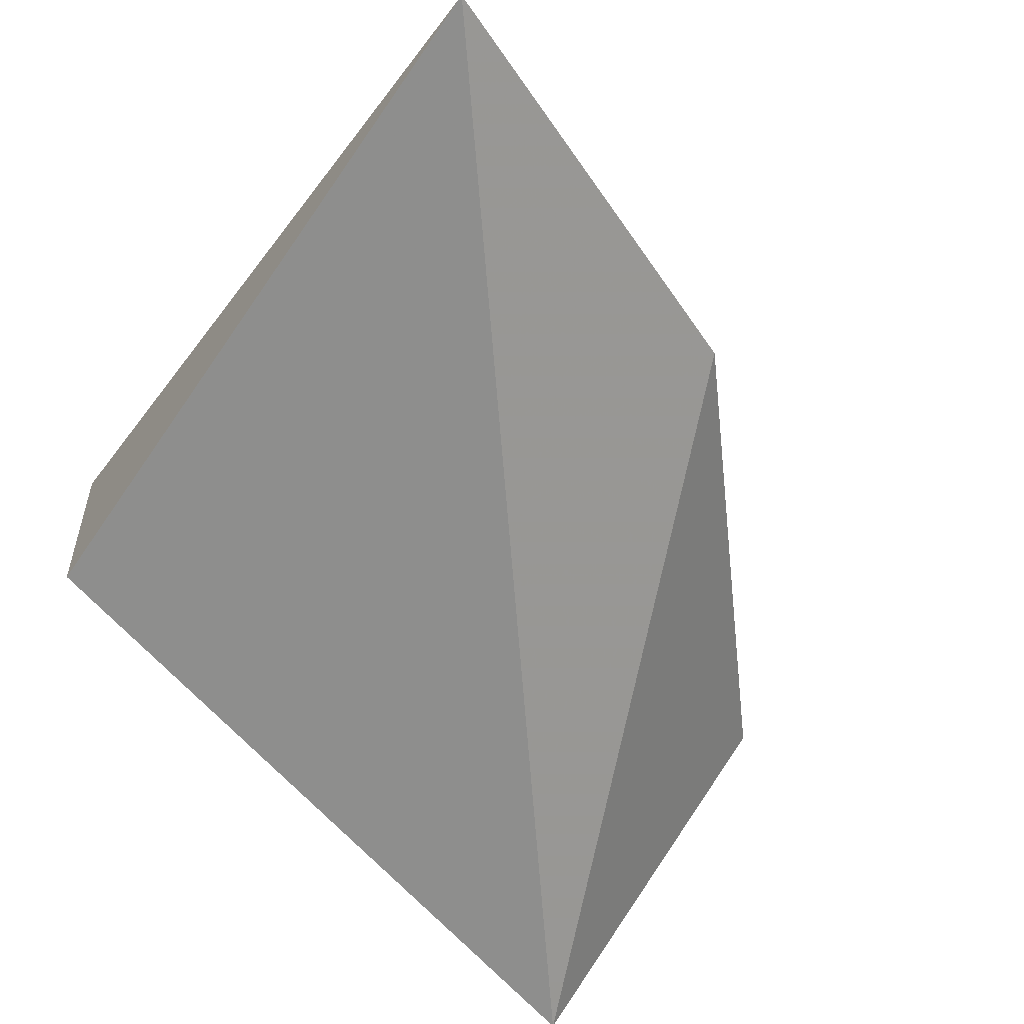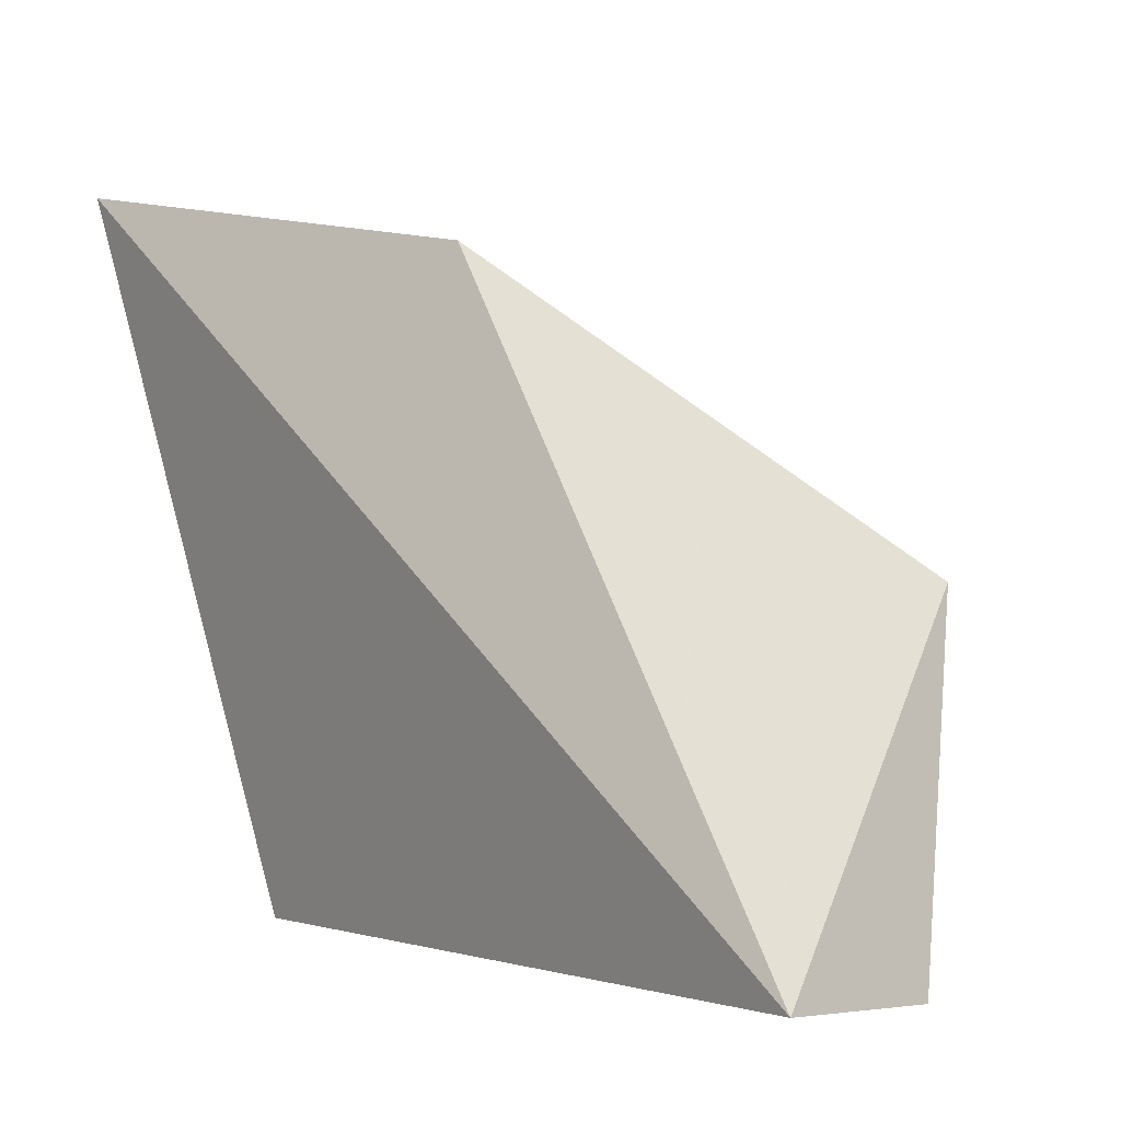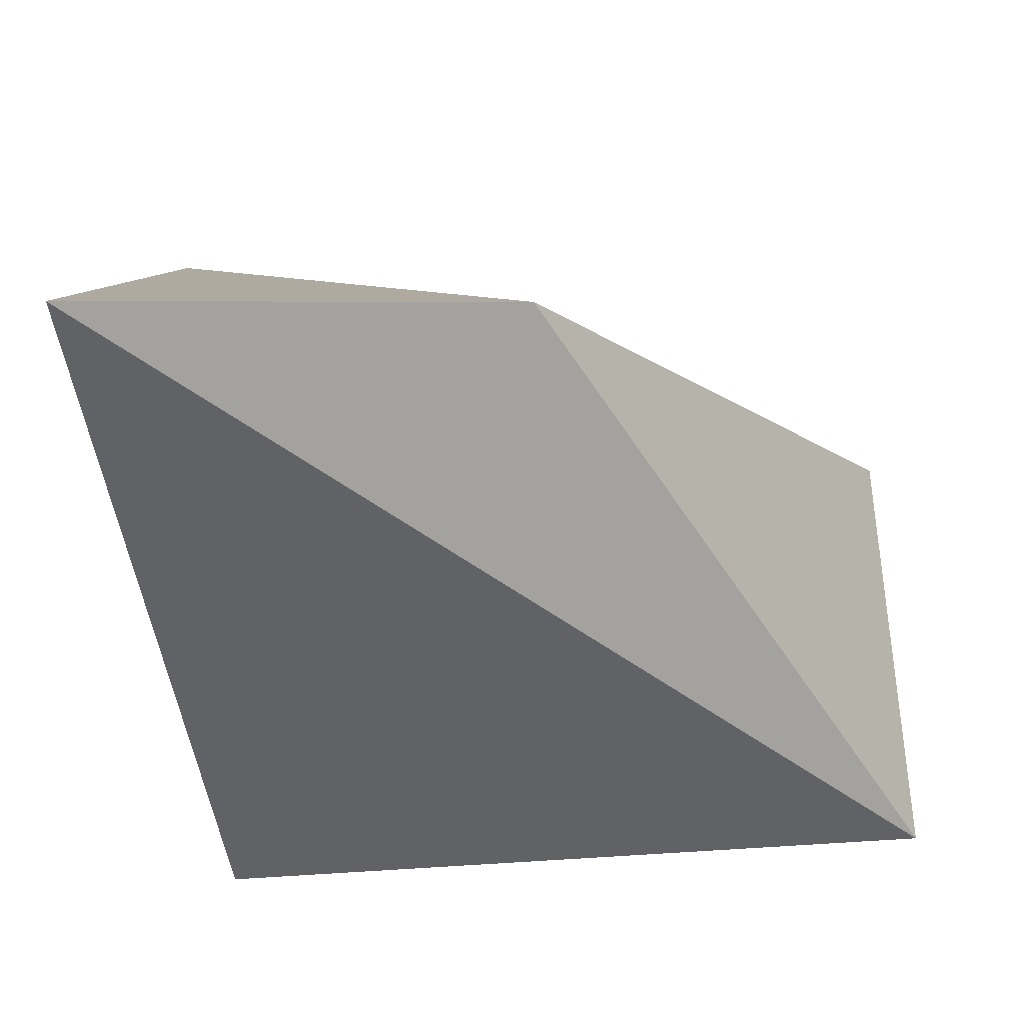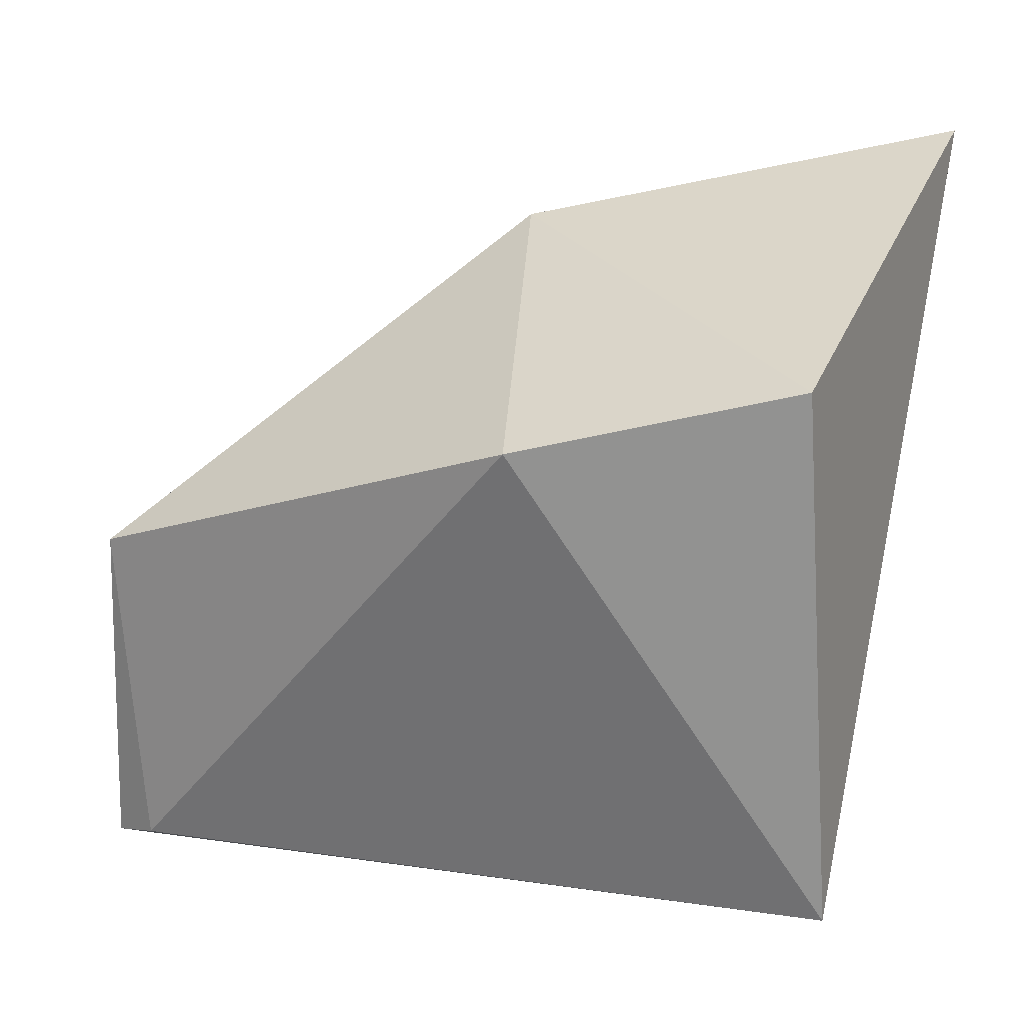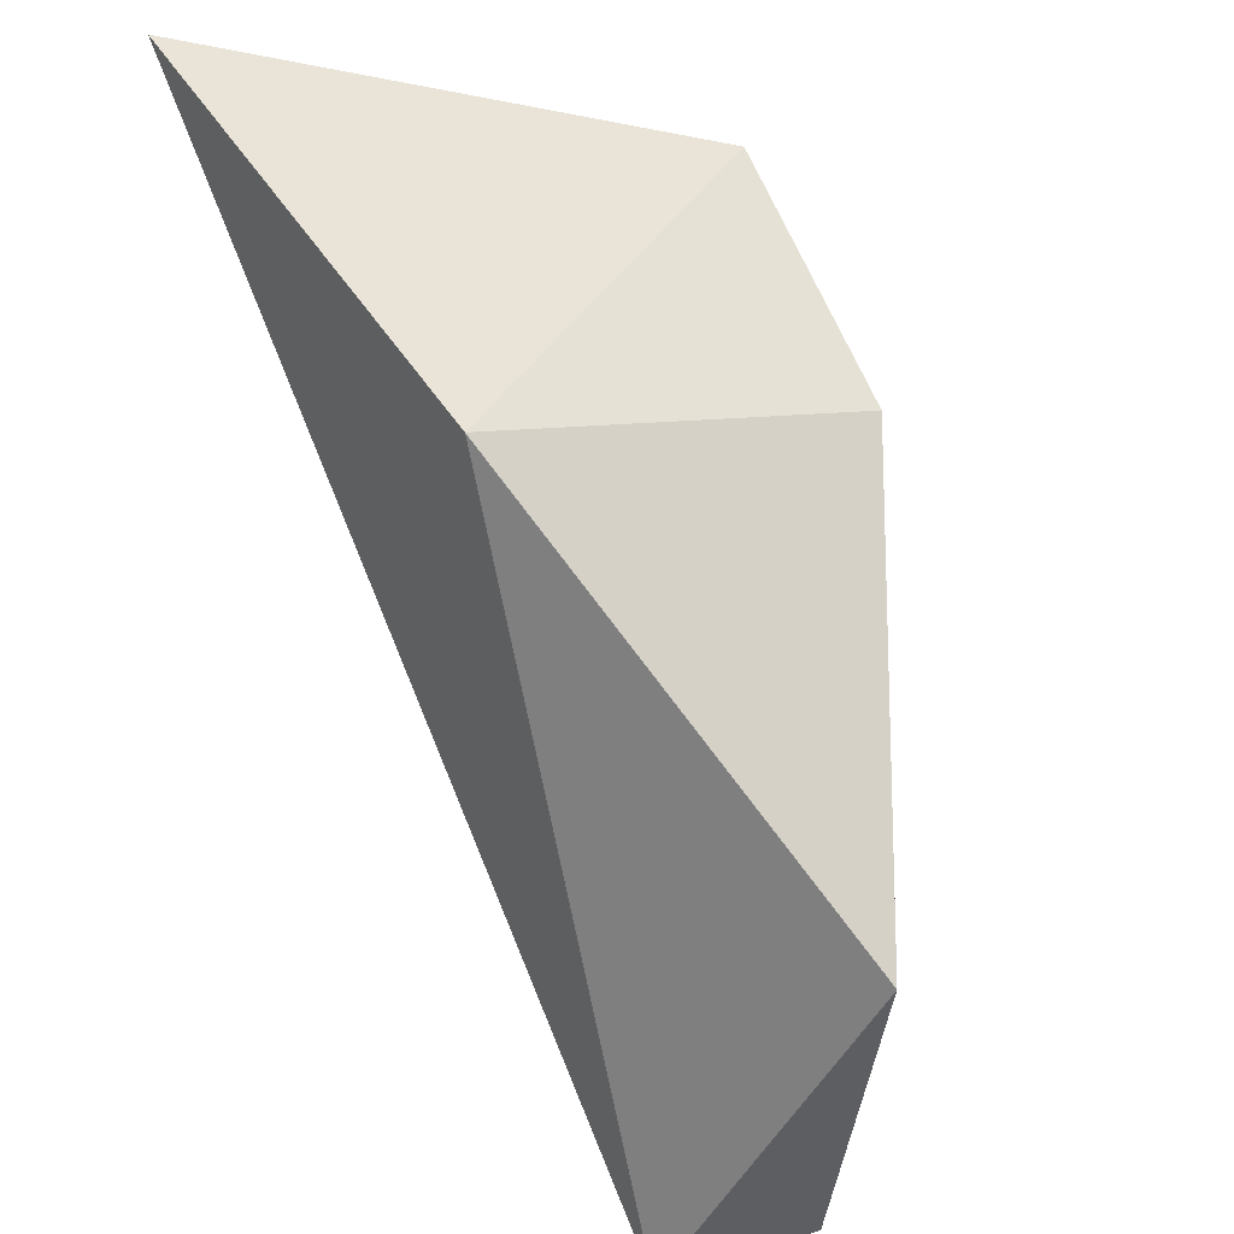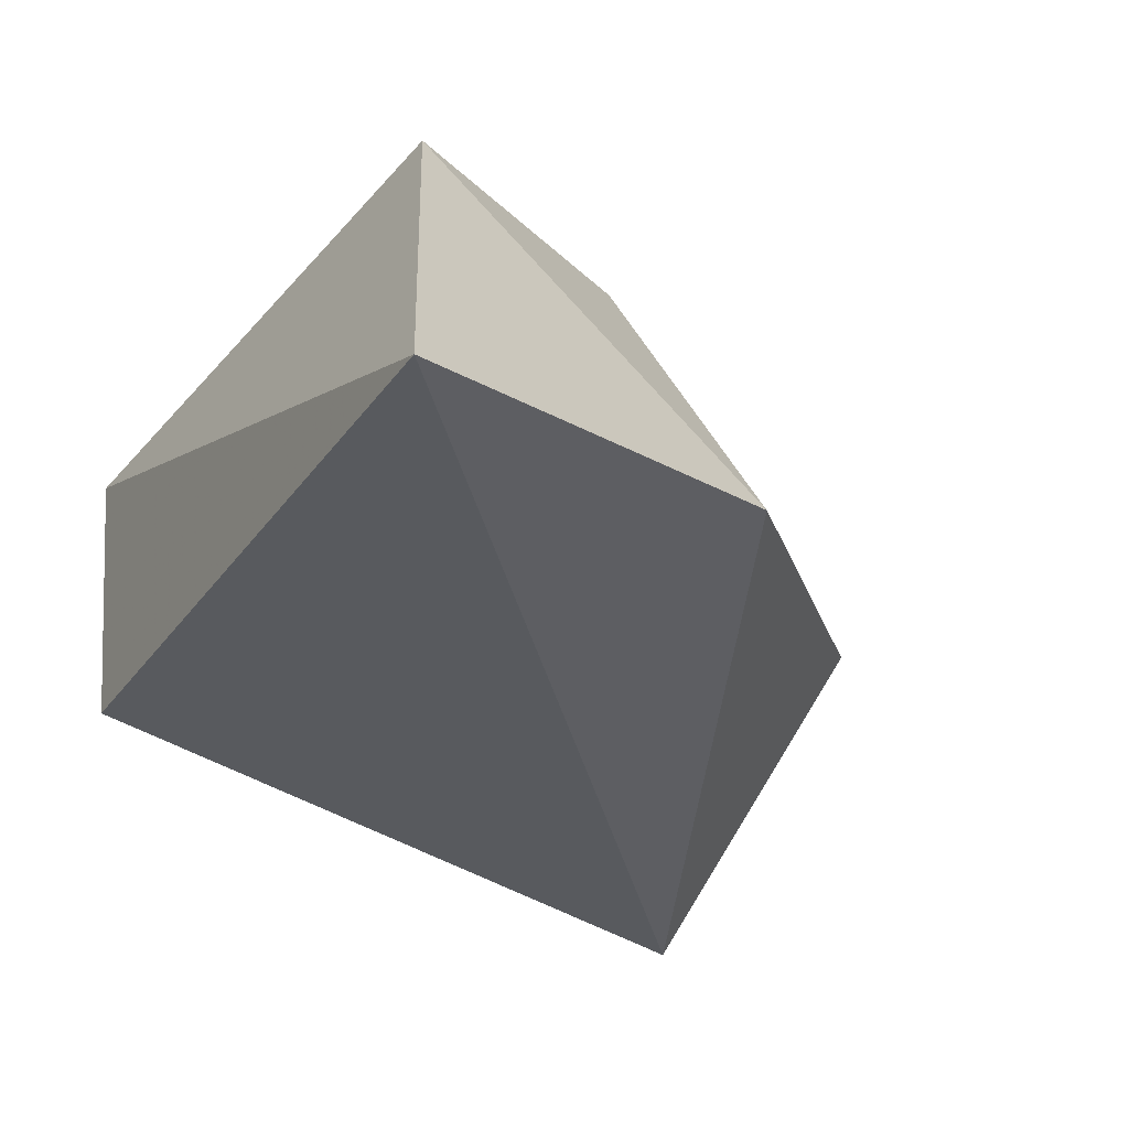
<metadata>
{"format":"obj","ext":"obj","renderer":"f3d","projection":"perspective","resolution":1024,"background":"white","views":[{"elev":-73.5,"azim":-44.4,"up":"+Y"},{"elev":-1.8,"azim":50.2,"up":"+Z"},{"elev":28.9,"azim":-7.7,"up":"+Z"},{"elev":15.6,"azim":-169.2,"up":"+Z"},{"elev":52.3,"azim":70.0,"up":"+Z"},{"elev":-39.4,"azim":-37.6,"up":"+Y"}]}
</metadata>
<code>
v -0.003816 -0.03001 0.01594
v 0.005825 -0.02491 0.008348
v -0.0115 -0.02137 0.01357
v -0.01208 -0.02309 0.0004978
v 0.006323 -0.02992 0.0001071
v -0.00485 -0.02093 0.012
v -0.01419 -0.03309 0.01792
v 0.005321 -0.0255 0.000345
v -0.01129 -0.02979 0.0005005
v 0.006395 -0.0262 3.843e-05
f 5 2 1
f 6 4 3
f 6 1 2
f 6 3 1
f 7 1 3
f 7 3 4
f 7 5 1
f 8 6 2
f 8 4 6
f 9 7 4
f 9 5 7
f 10 4 8
f 10 9 4
f 10 5 9
f 10 8 2
f 10 2 5

</code>
